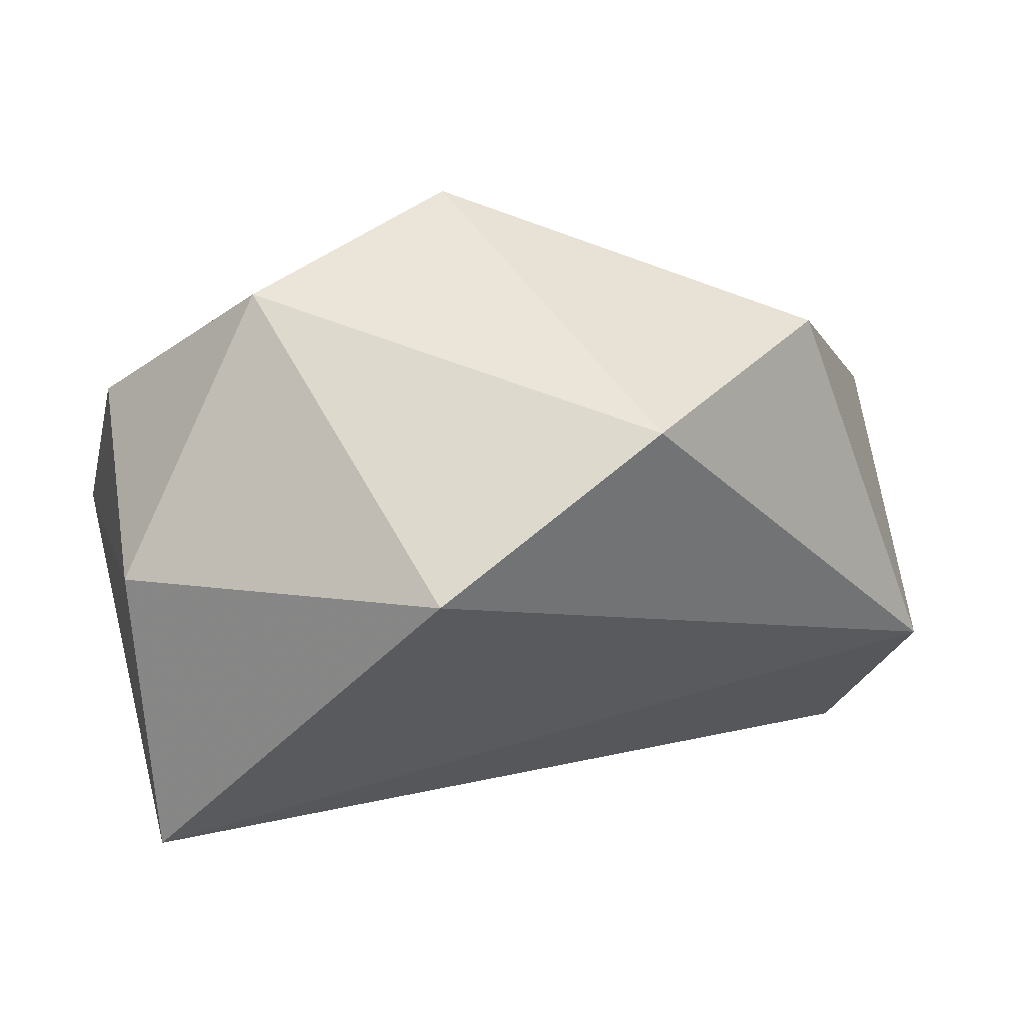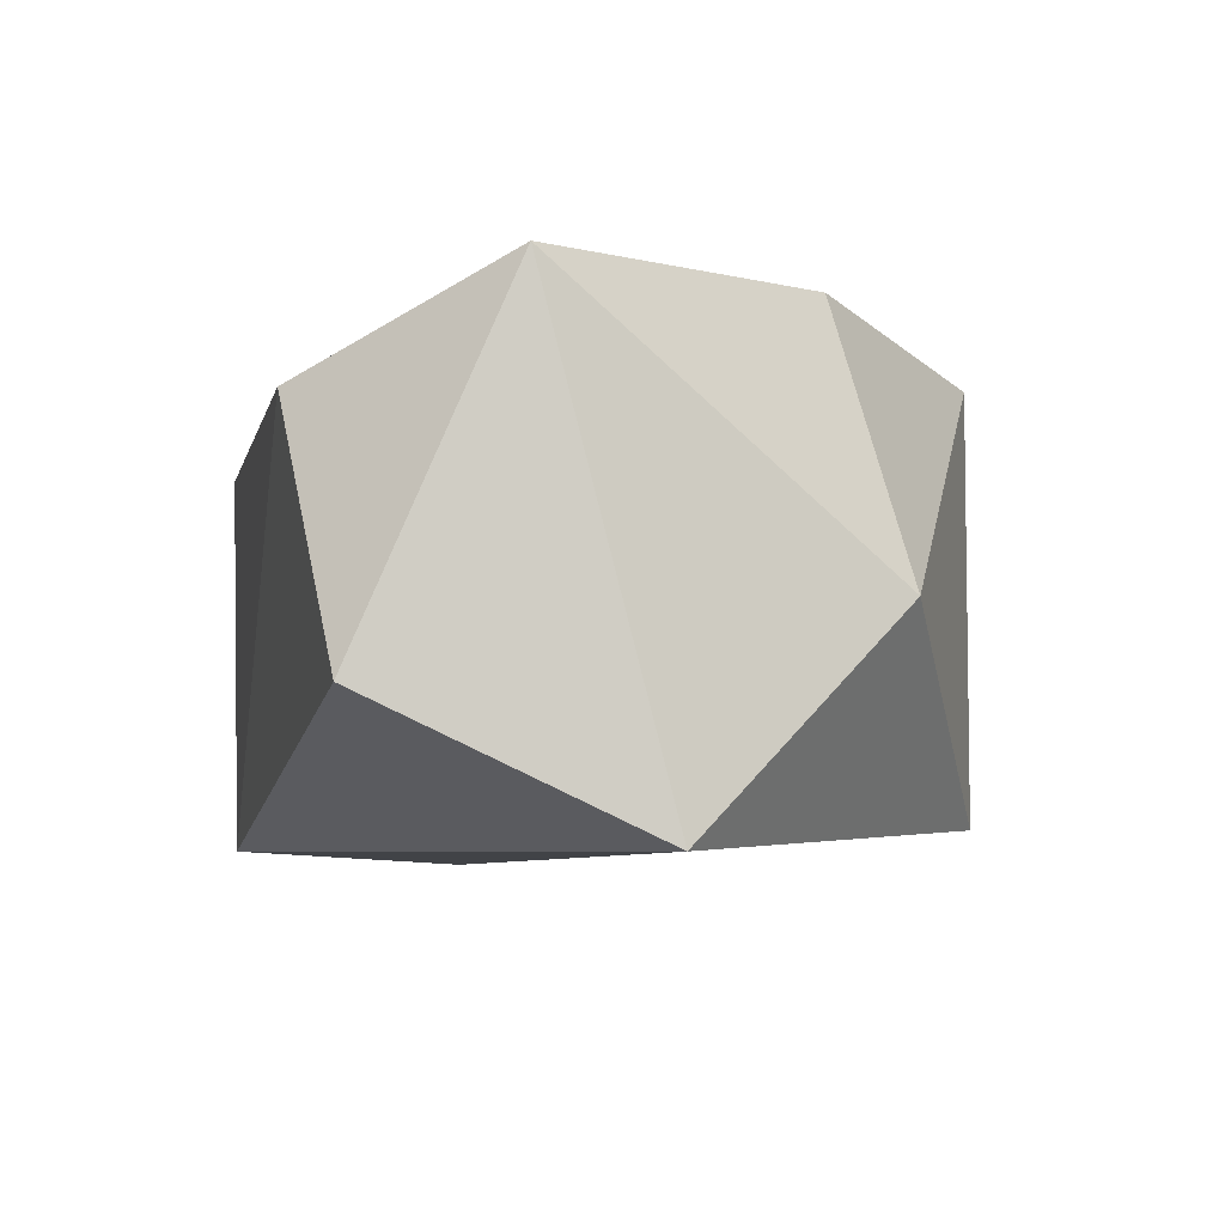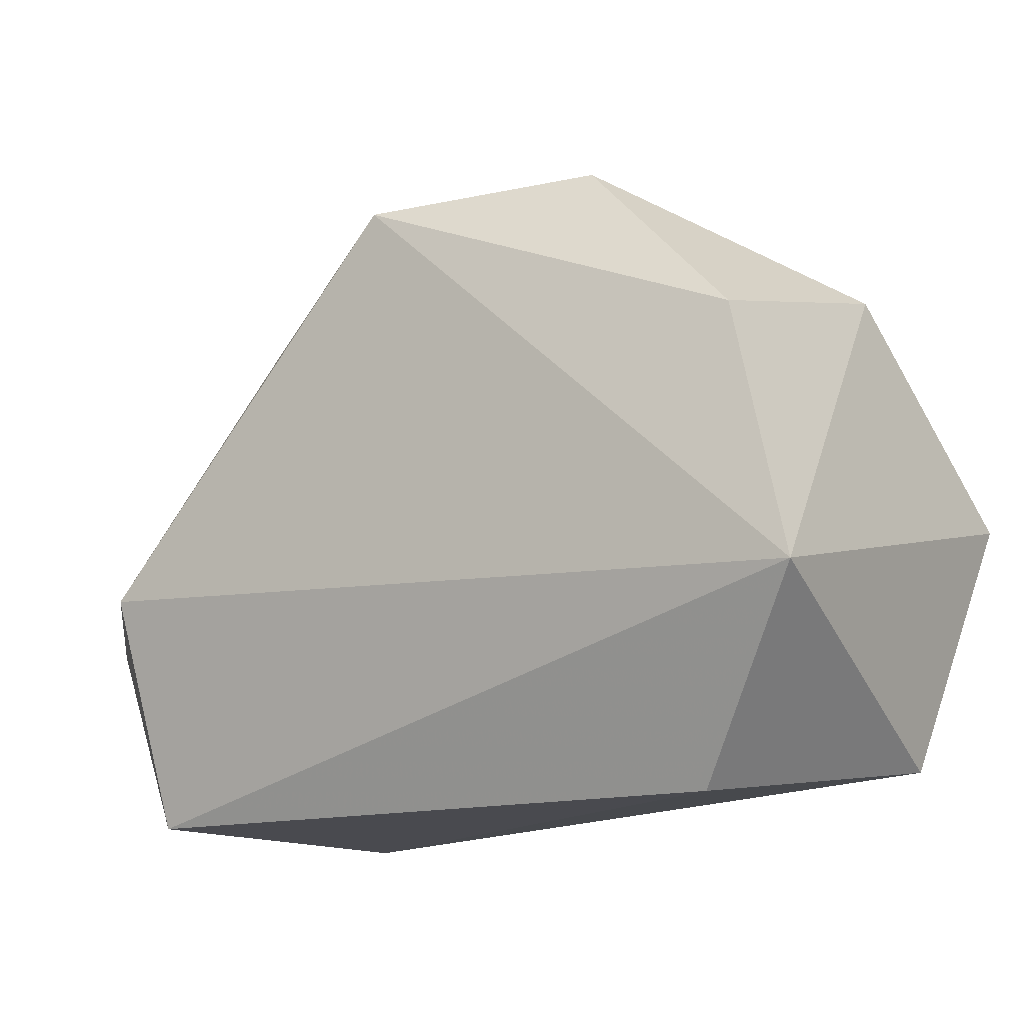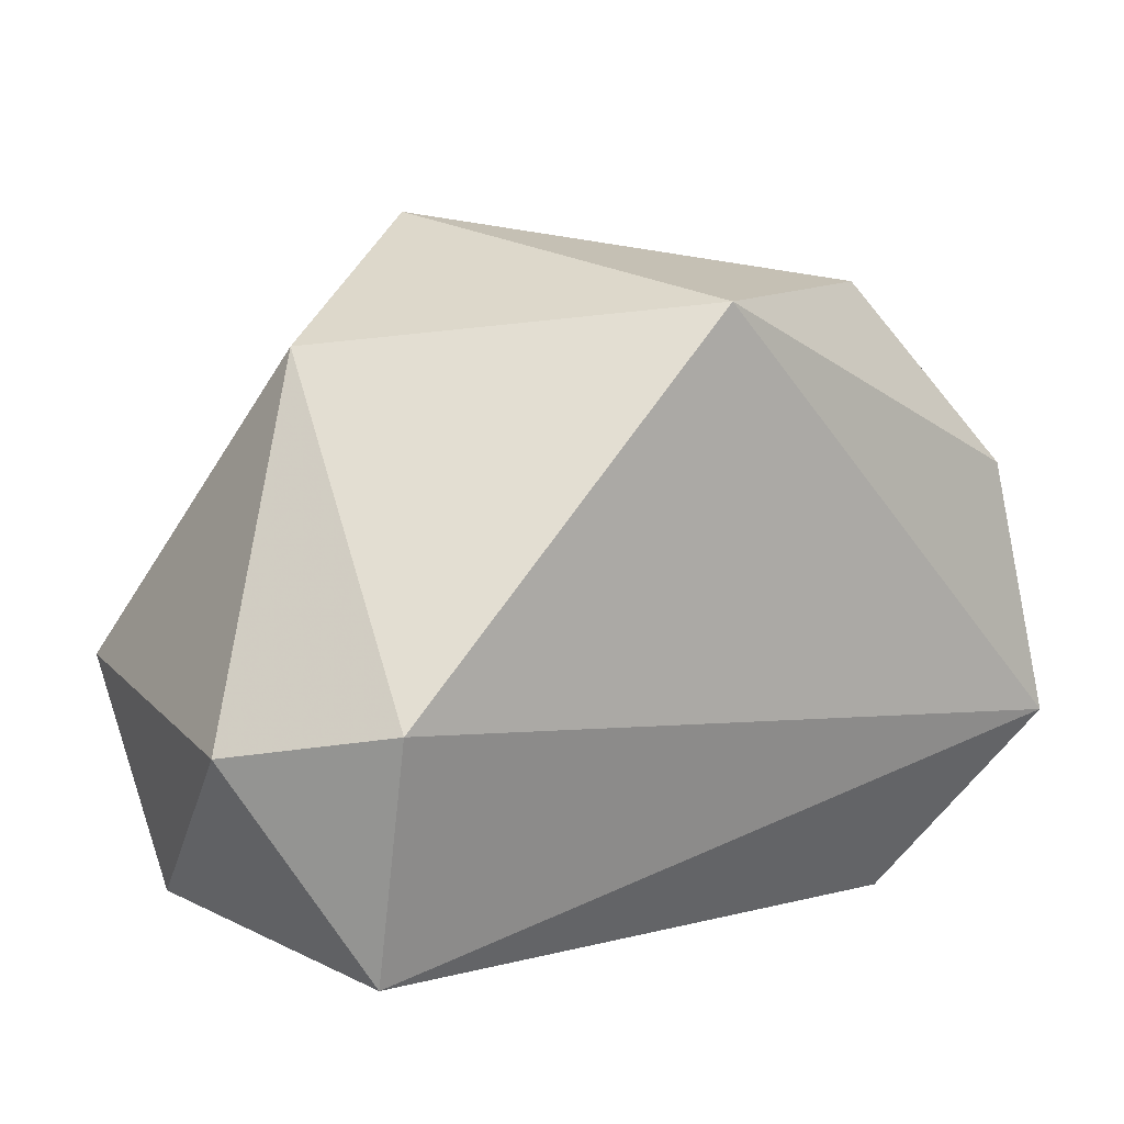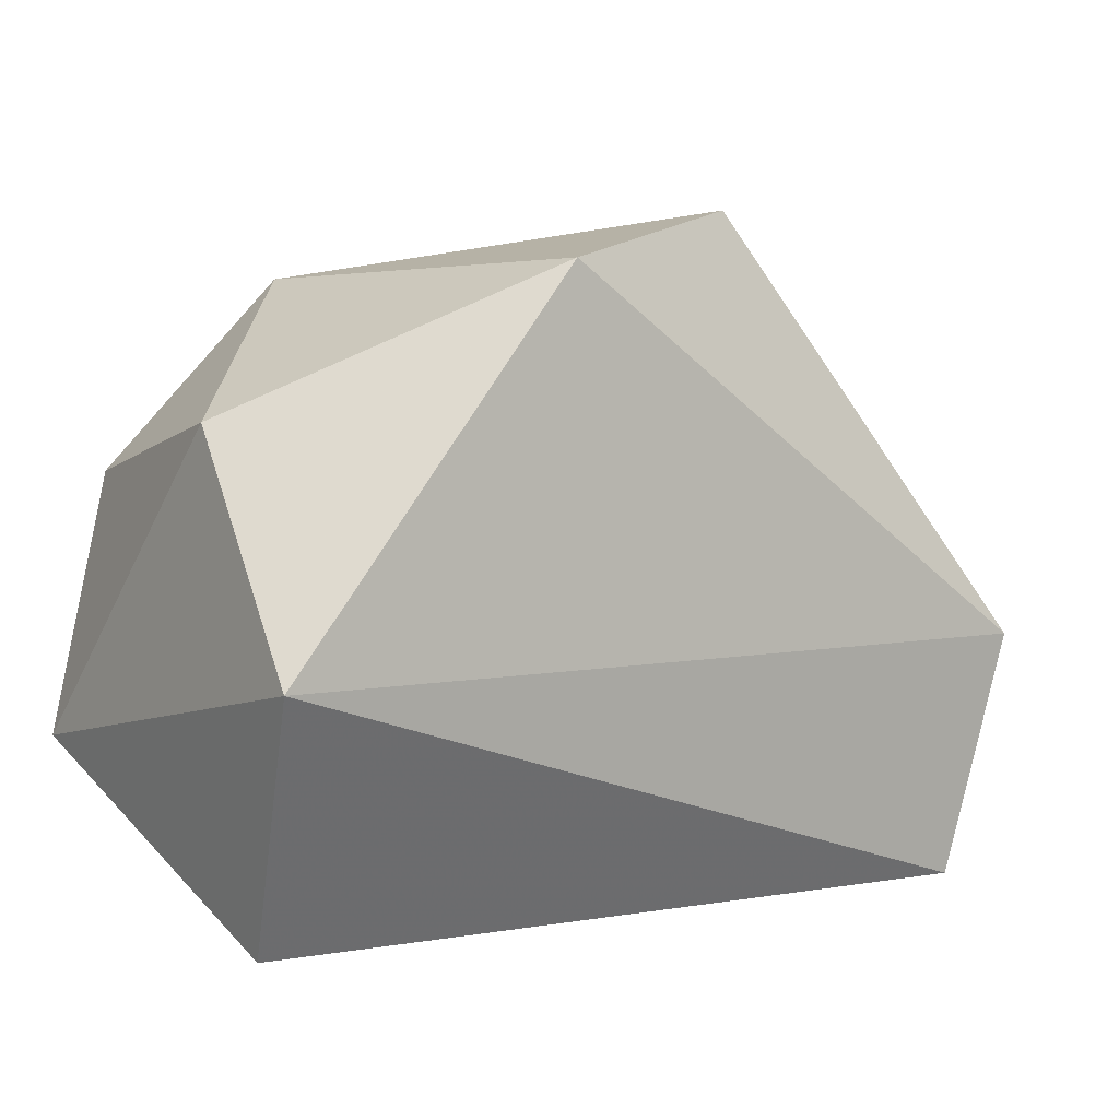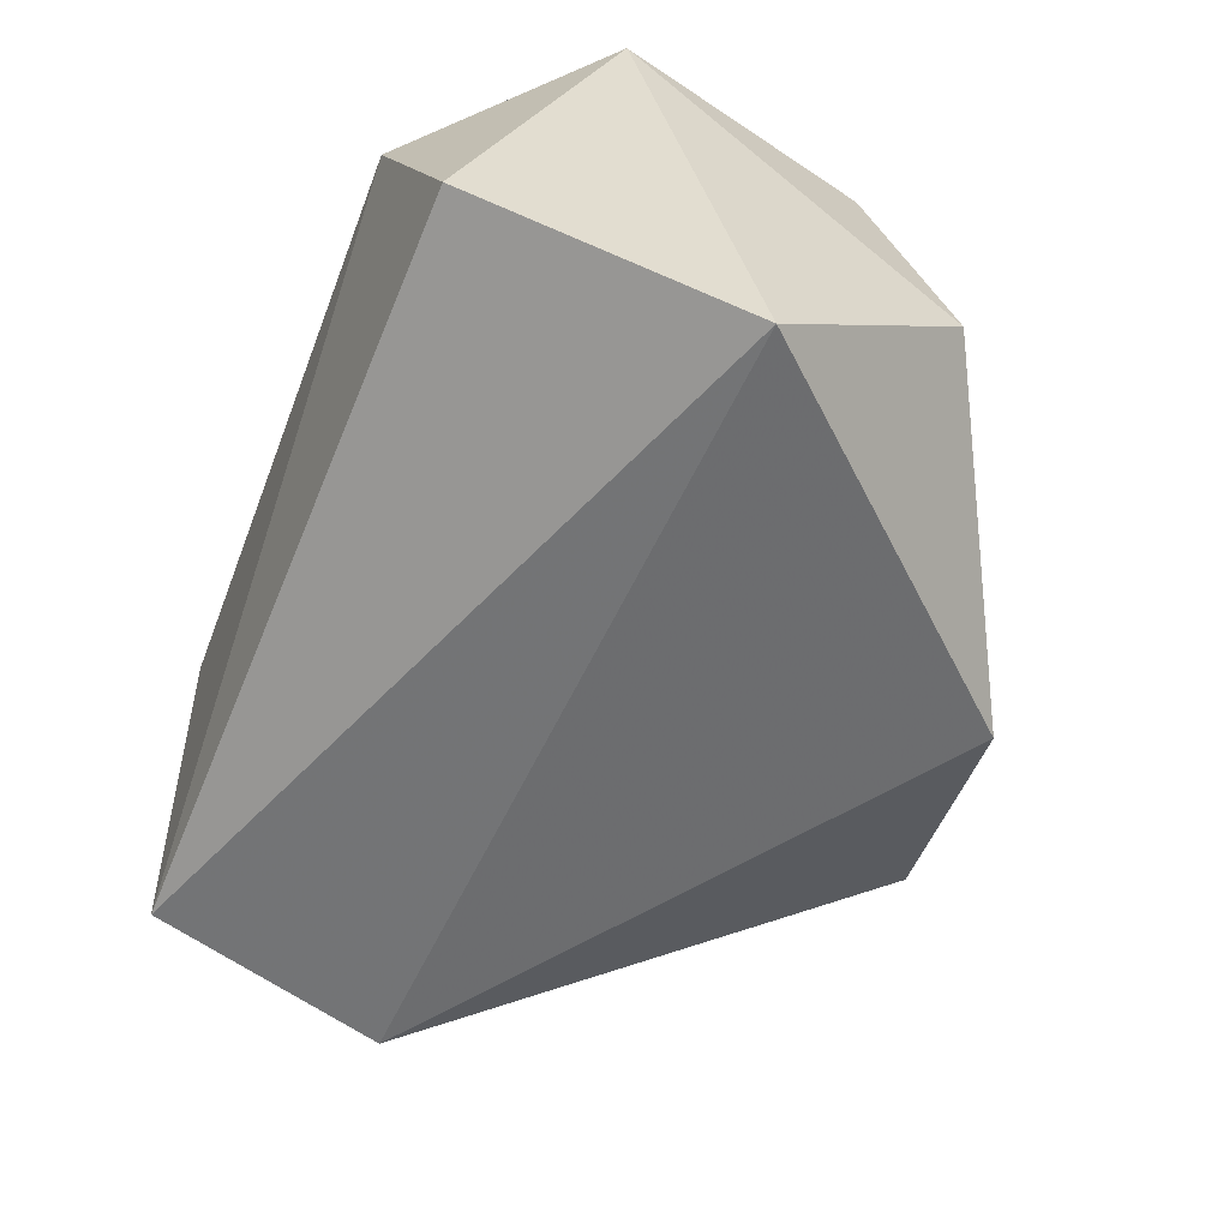
<metadata>
{"format":"obj","ext":"obj","renderer":"f3d","projection":"perspective","resolution":1024,"background":"white","views":[{"elev":65.8,"azim":-14.7,"up":"+Z"},{"elev":-9.2,"azim":-102.1,"up":"+Y"},{"elev":-15.4,"azim":-144.9,"up":"+Z"},{"elev":6.3,"azim":144.8,"up":"+Z"},{"elev":9.4,"azim":-34.0,"up":"+Z"},{"elev":-58.0,"azim":-111.1,"up":"+Y"}]}
</metadata>
<code>
o foo.001
v 0.7371 -0.4694 -0.2926
v -0.9936 -0.5728 0.3562
v -0.9161 -0.2879 -0.2429
v -0.2835 -0.4731 1.125
v -0.921 -0.104 0.8069
v -0.8807 0.4614 0.649
v 0.8874 -0.484 0.25
v -0.02332 0.5687 1.011
v 0.7103 0.07825 0.922
v 0.7436 0.5547 0.2073
v -1.014 0.481 0.07605
v 0.7079 0.3971 -0.3203
v 0.2519 -0.2423 1.205
v 0.9978 0.2722 0.1493
v -0.5008 0.3883 1.053
v -0.6952 0.278 -0.3316
f 7 1 2
f 6 5 11
f 7 4 13
f 2 1 3
f 4 2 5
f 5 2 11
f 6 11 8
f 1 7 14
f 8 13 15
f 9 8 10
f 4 7 2
f 2 3 11
f 12 10 11
f 14 9 10
f 13 8 9
f 13 9 7
f 15 5 6
f 8 15 6
f 11 10 8
f 3 16 11
f 14 7 9
f 12 16 1
f 1 16 3
f 16 12 11
f 5 15 4
f 14 12 1
f 12 14 10
f 15 13 4

</code>
